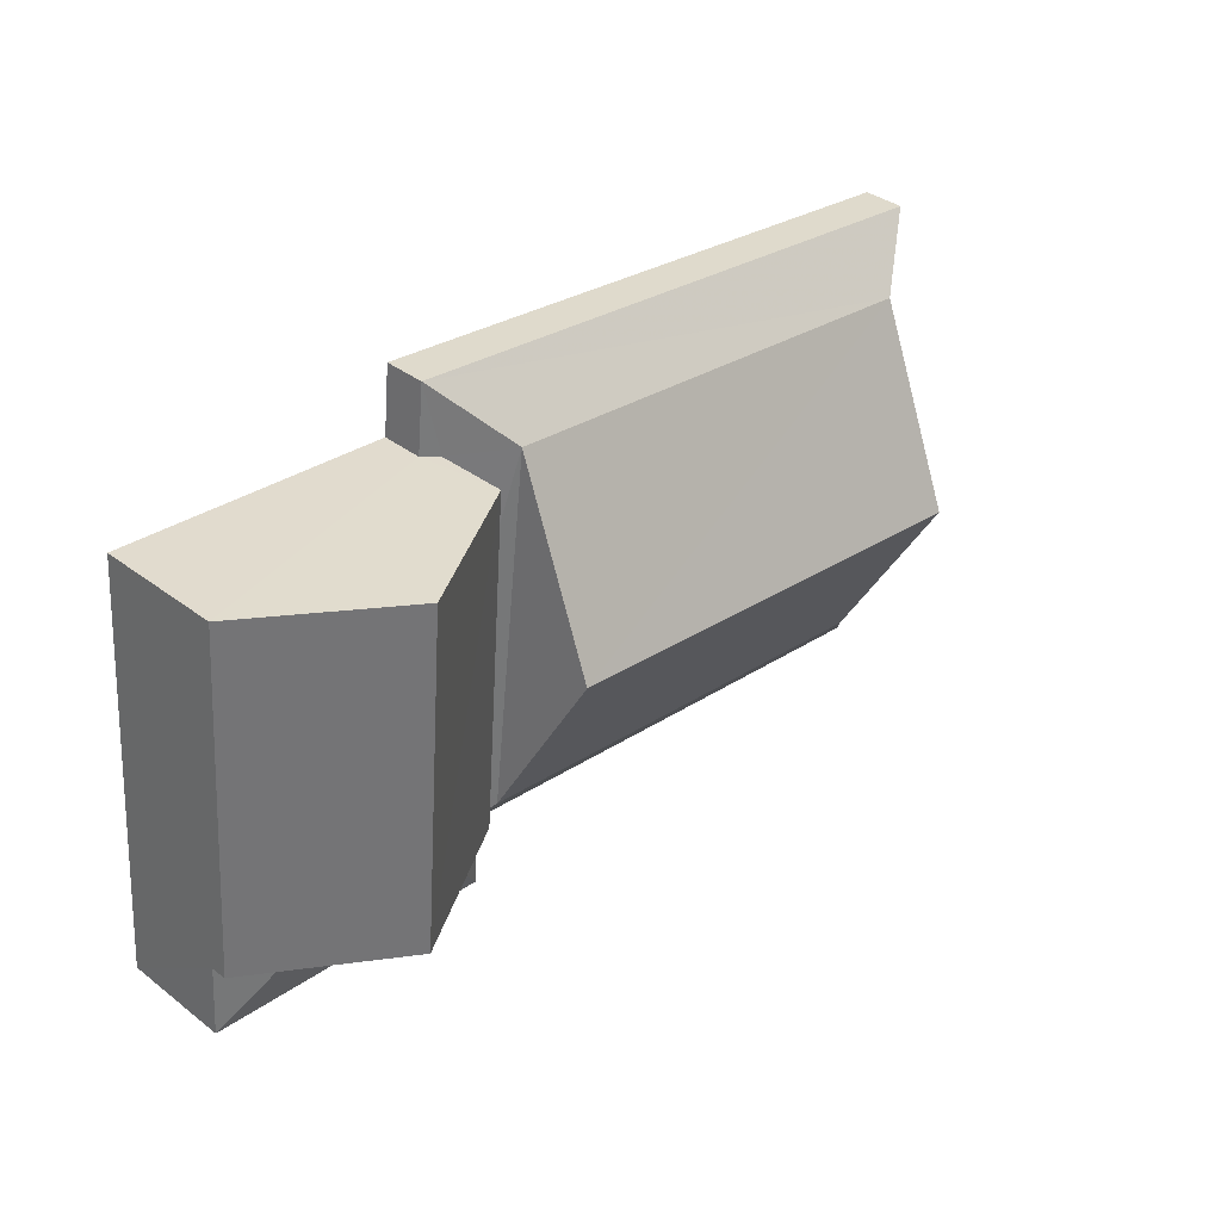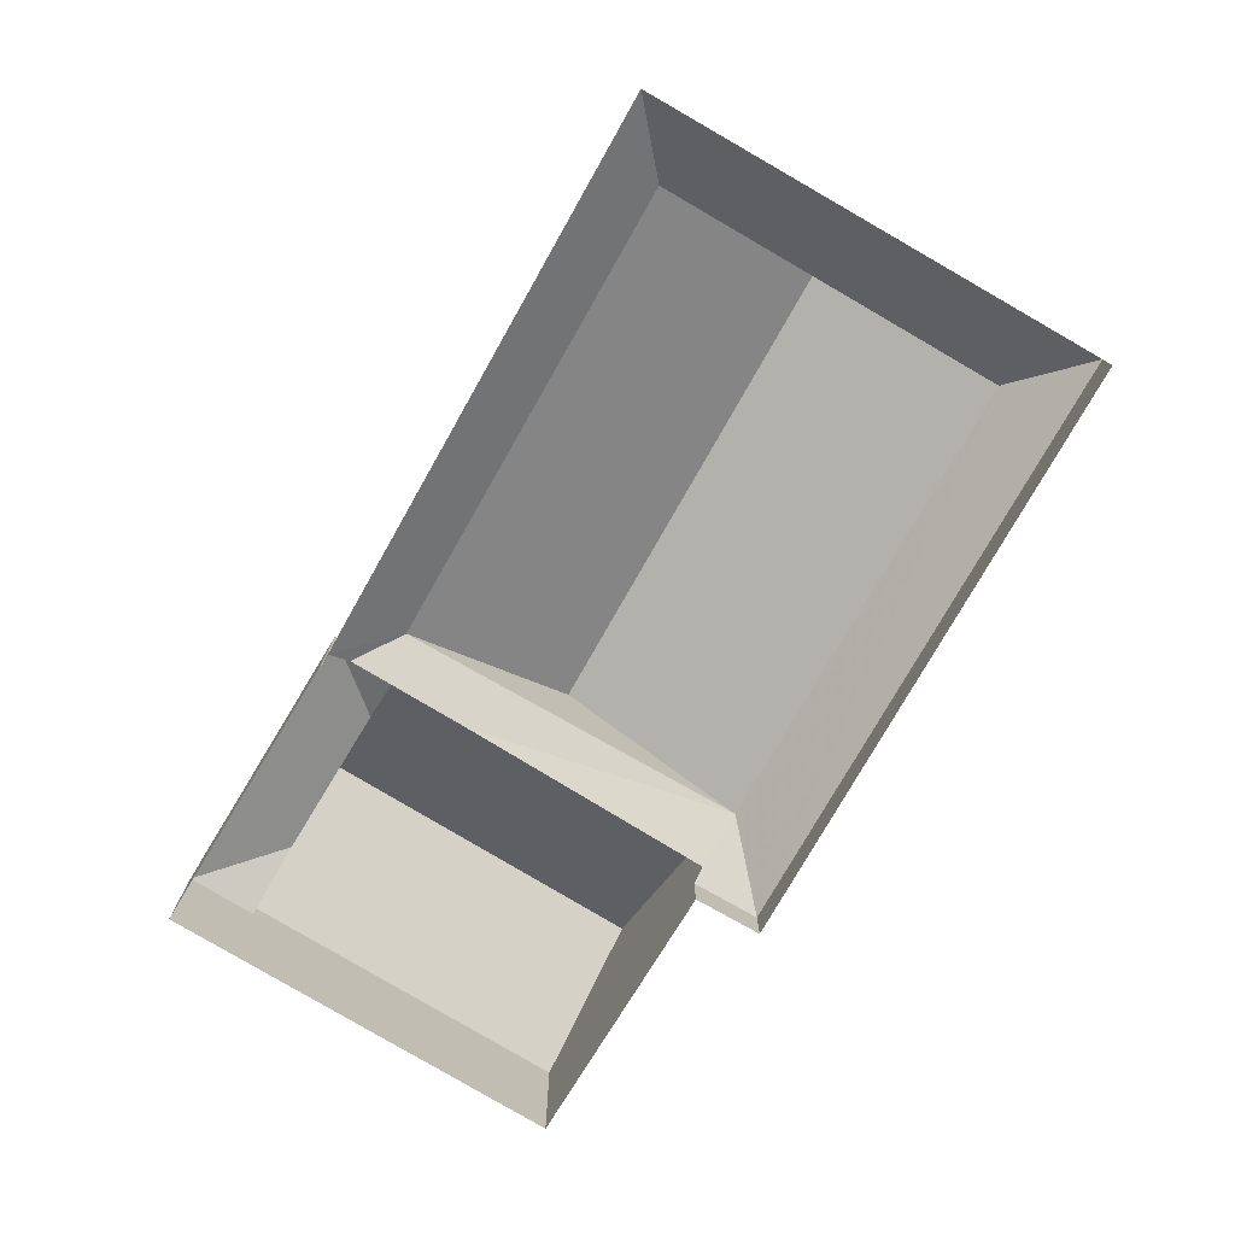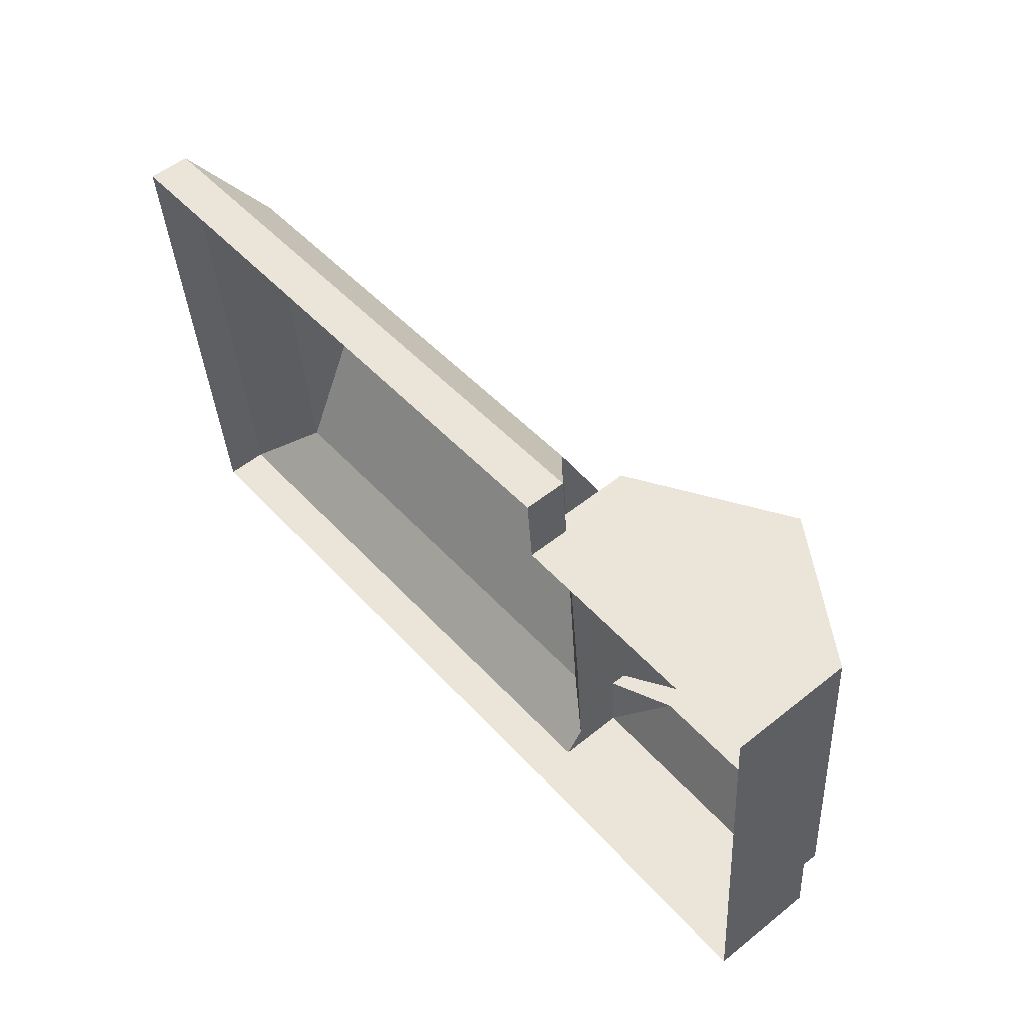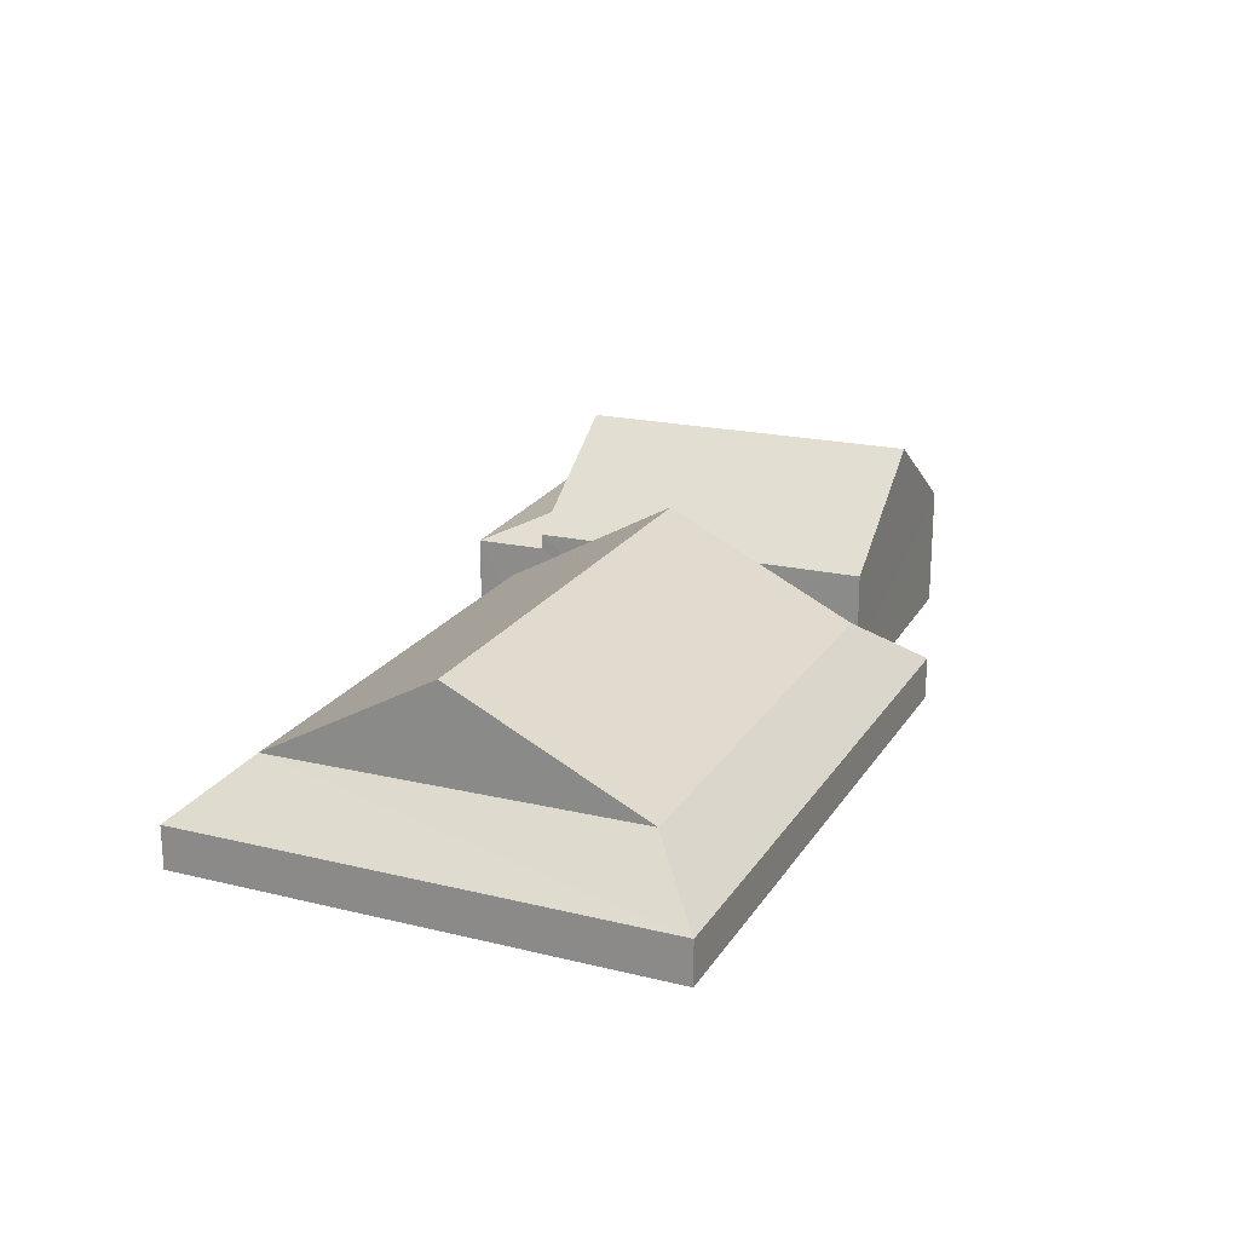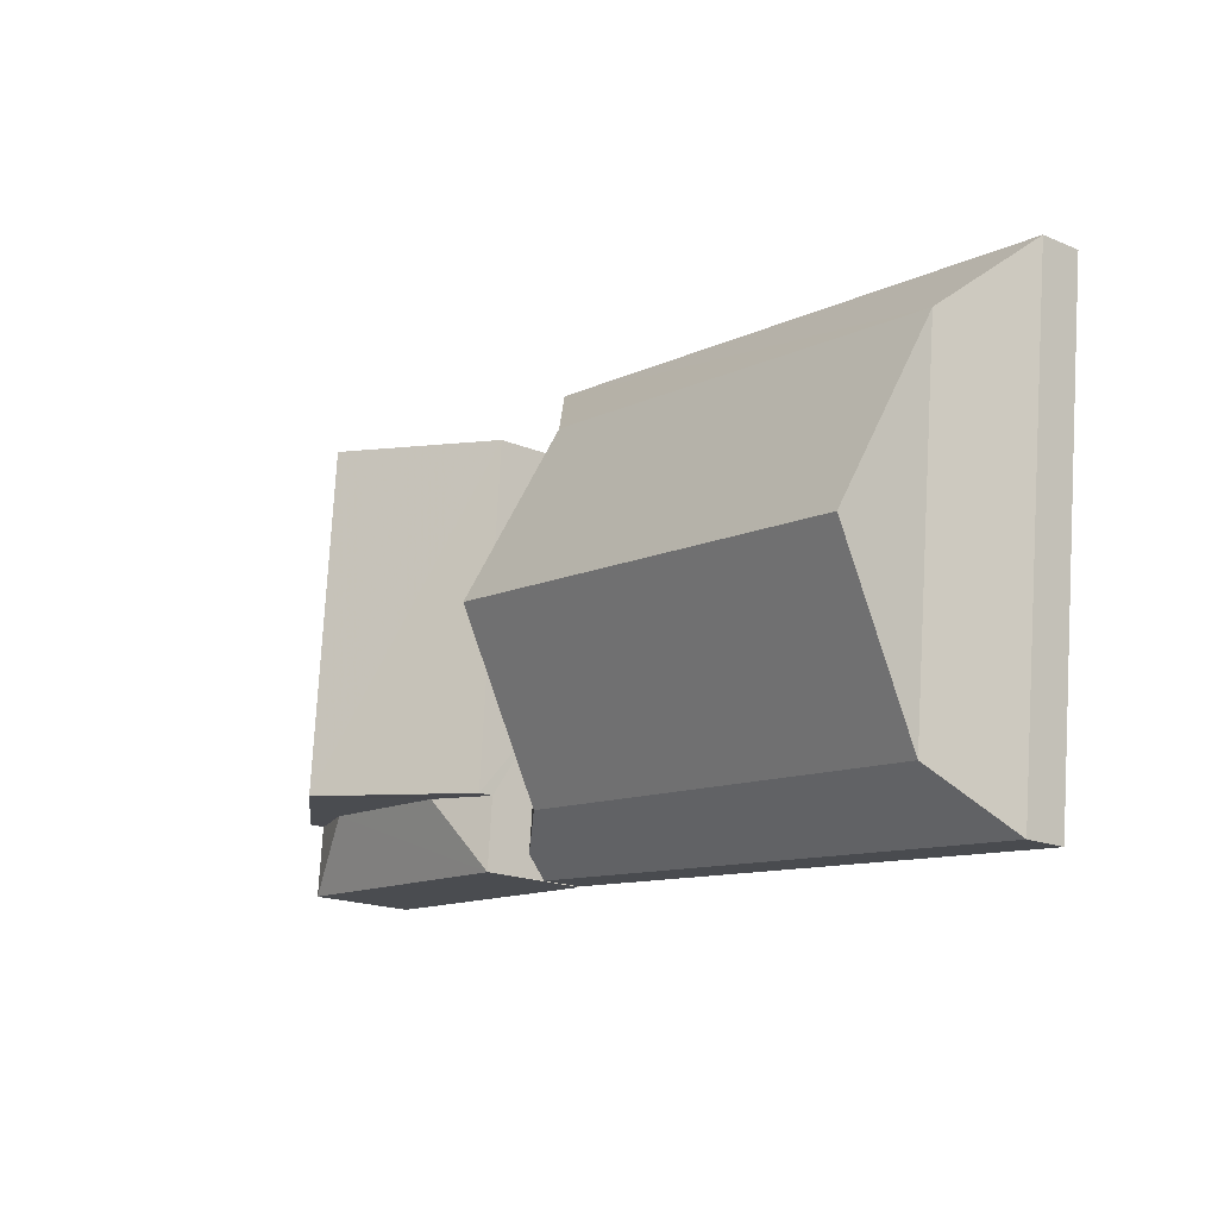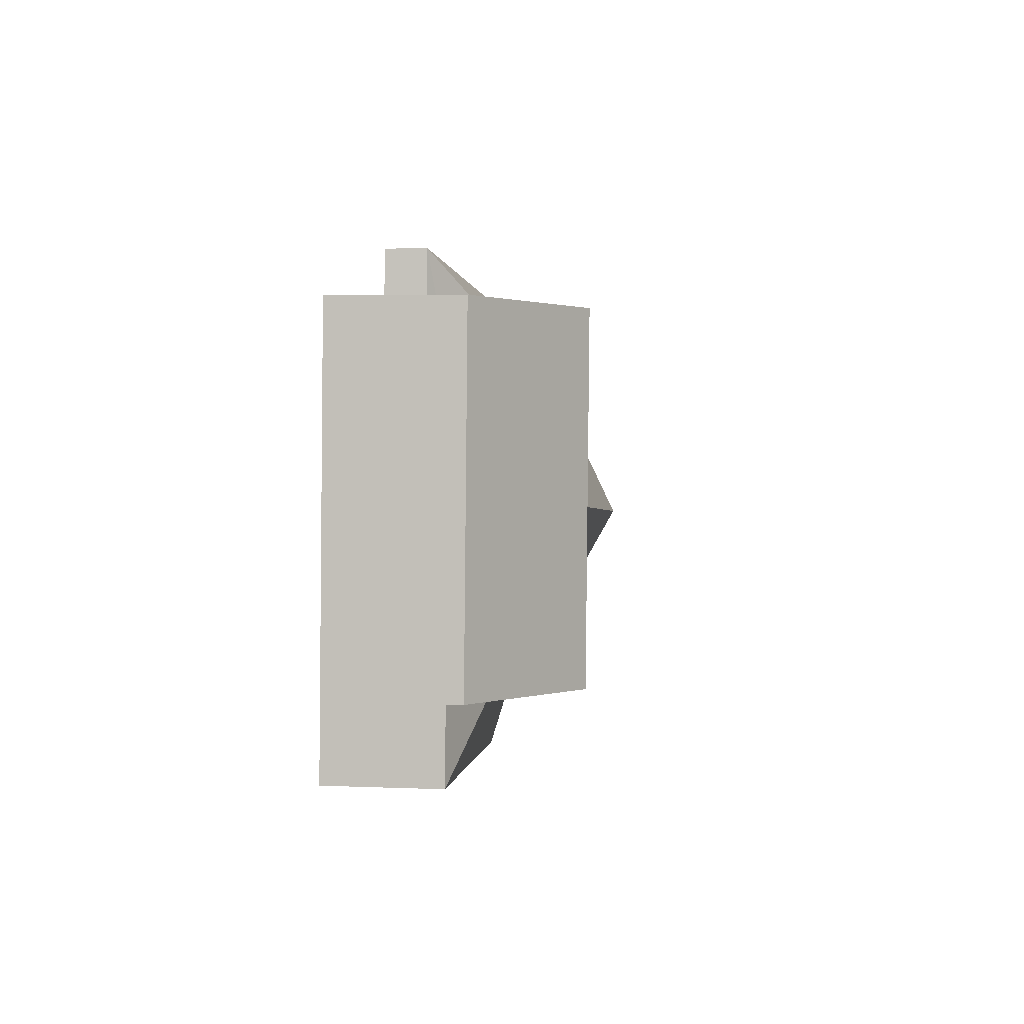
<metadata>
{"format":"obj","ext":"obj","renderer":"f3d","projection":"perspective","resolution":1024,"background":"white","views":[{"elev":36.5,"azim":-45.5,"up":"+Y"},{"elev":-76.1,"azim":54.1,"up":"+Z"},{"elev":55.5,"azim":-129.8,"up":"+Y"},{"elev":21.0,"azim":107.5,"up":"+Z"},{"elev":-18.4,"azim":50.9,"up":"+Y"},{"elev":5.9,"azim":-82.9,"up":"+Y"}]}
</metadata>
<code>
v -2.197e+05 -1.248e+05 13.29
v -2.197e+05 -1.248e+05 13.29
v -2.197e+05 -1.248e+05 13.29
v -2.197e+05 -1.248e+05 13.29
v -2.197e+05 -1.248e+05 13.29
v -2.197e+05 -1.248e+05 13.29
v -2.197e+05 -1.248e+05 13.29
v -2.197e+05 -1.248e+05 13.29
v -2.197e+05 -1.248e+05 16.02
v -2.197e+05 -1.248e+05 16.71
v -2.197e+05 -1.248e+05 16.02
v -2.197e+05 -1.248e+05 15.64
v -2.197e+05 -1.248e+05 15.66
v -2.197e+05 -1.248e+05 18.03
v -2.197e+05 -1.248e+05 18.03
v -2.197e+05 -1.248e+05 15.58
v -2.197e+05 -1.248e+05 15.6
v -2.197e+05 -1.248e+05 14.35
v -2.197e+05 -1.248e+05 14.65
v -2.197e+05 -1.248e+05 14.35
v -2.197e+05 -1.248e+05 14.81
v -2.197e+05 -1.248e+05 16.71
v -2.197e+05 -1.248e+05 16.02
v -2.197e+05 -1.248e+05 14.35
v -2.197e+05 -1.248e+05 18.69
v -2.197e+05 -1.248e+05 16.41
v -2.197e+05 -1.248e+05 16.41
v -2.197e+05 -1.248e+05 18.69
v -2.197e+05 -1.248e+05 16.41
v -2.197e+05 -1.248e+05 16.41
v -2.197e+05 -1.248e+05 14.35
v -2.197e+05 -1.248e+05 14.35
v -2.197e+05 -1.248e+05 14.84
v -2.197e+05 -1.248e+05 16.02
f 1 2 3
f 1 4 2
f 5 6 1
f 5 7 8
f 7 1 3
f 1 7 5
f 9 10 11
f 12 13 14
f 15 12 14
f 16 17 15
f 14 16 15
f 18 19 20
f 20 19 13
f 19 21 13
f 22 23 11
f 10 22 11
f 12 20 13
f 12 24 20
f 25 26 27
f 28 25 27
f 28 29 30
f 25 28 30
f 17 16 31
f 17 31 32
f 16 33 31
f 17 24 12
f 17 32 24
f 21 16 13
f 21 33 16
f 22 34 23
f 20 2 4
f 20 24 2
f 14 13 16
f 18 20 4
f 1 18 4
f 27 19 18
f 27 18 28
f 28 18 29
f 18 1 6
f 18 6 29
f 31 8 7
f 11 8 31
f 21 19 27
f 9 21 26
f 11 33 9
f 26 21 27
f 33 21 9
f 11 31 33
f 5 34 6
f 6 34 29
f 5 23 34
f 29 34 30
f 9 26 10
f 26 25 10
f 22 30 34
f 22 25 30
f 10 25 22
f 8 23 5
f 8 11 23
f 24 3 2
f 24 32 3
f 7 3 32
f 31 7 32
f 15 17 12

</code>
